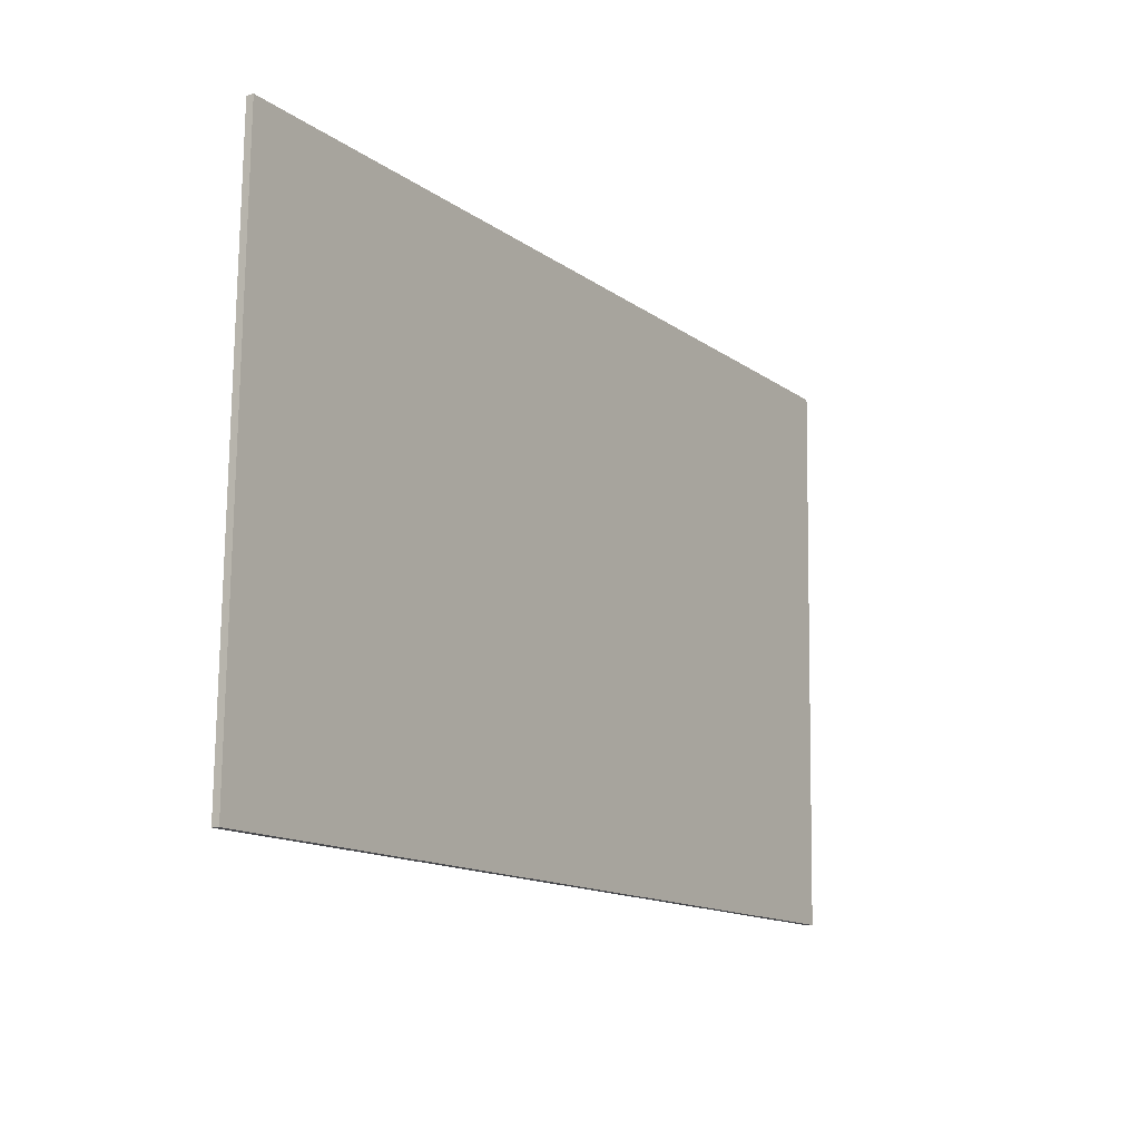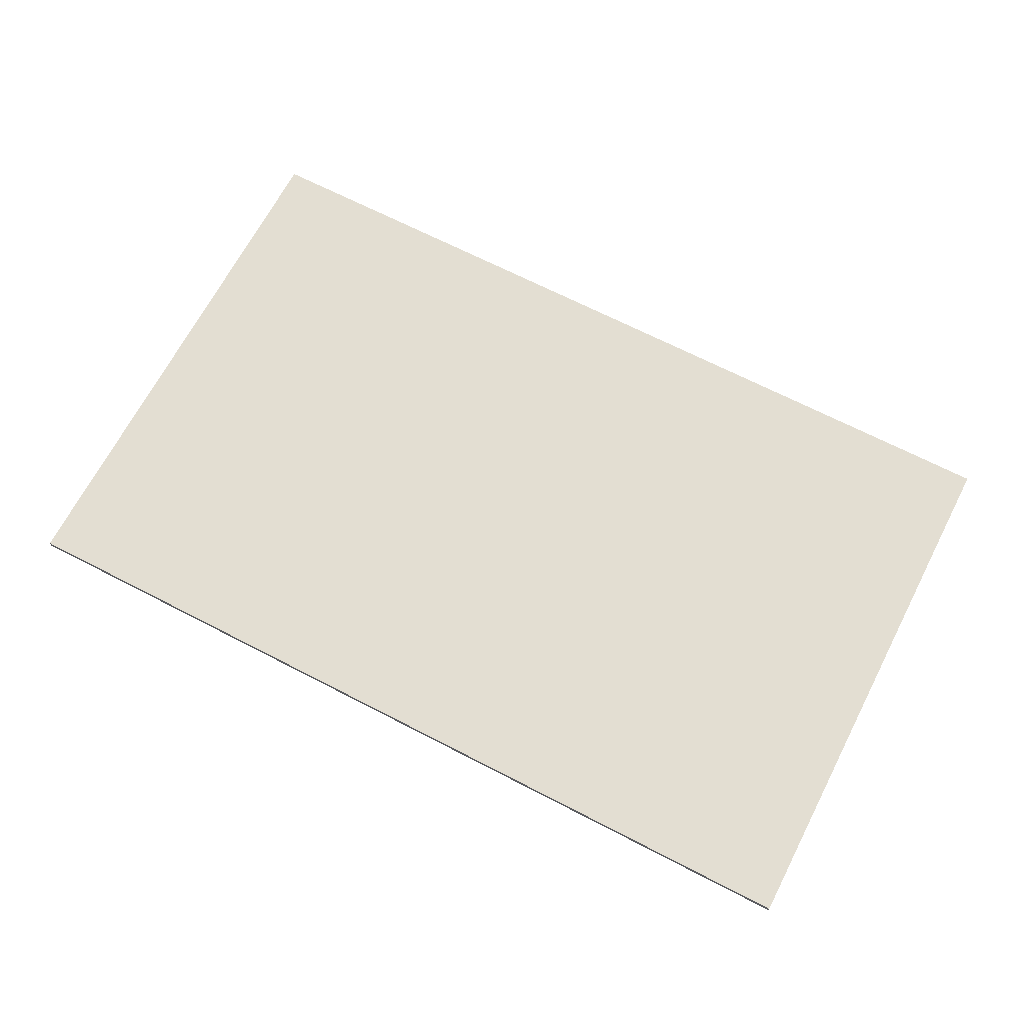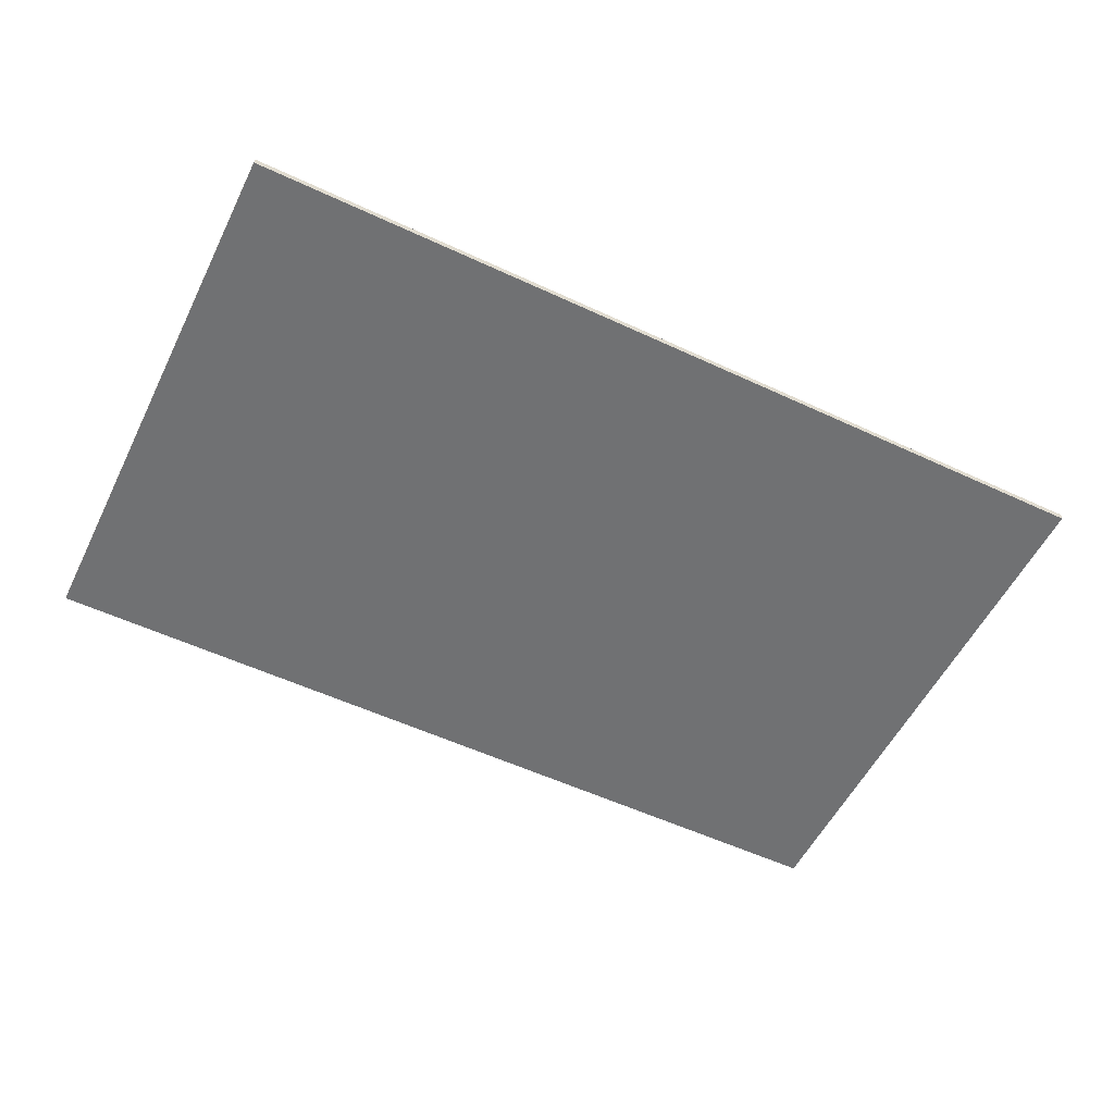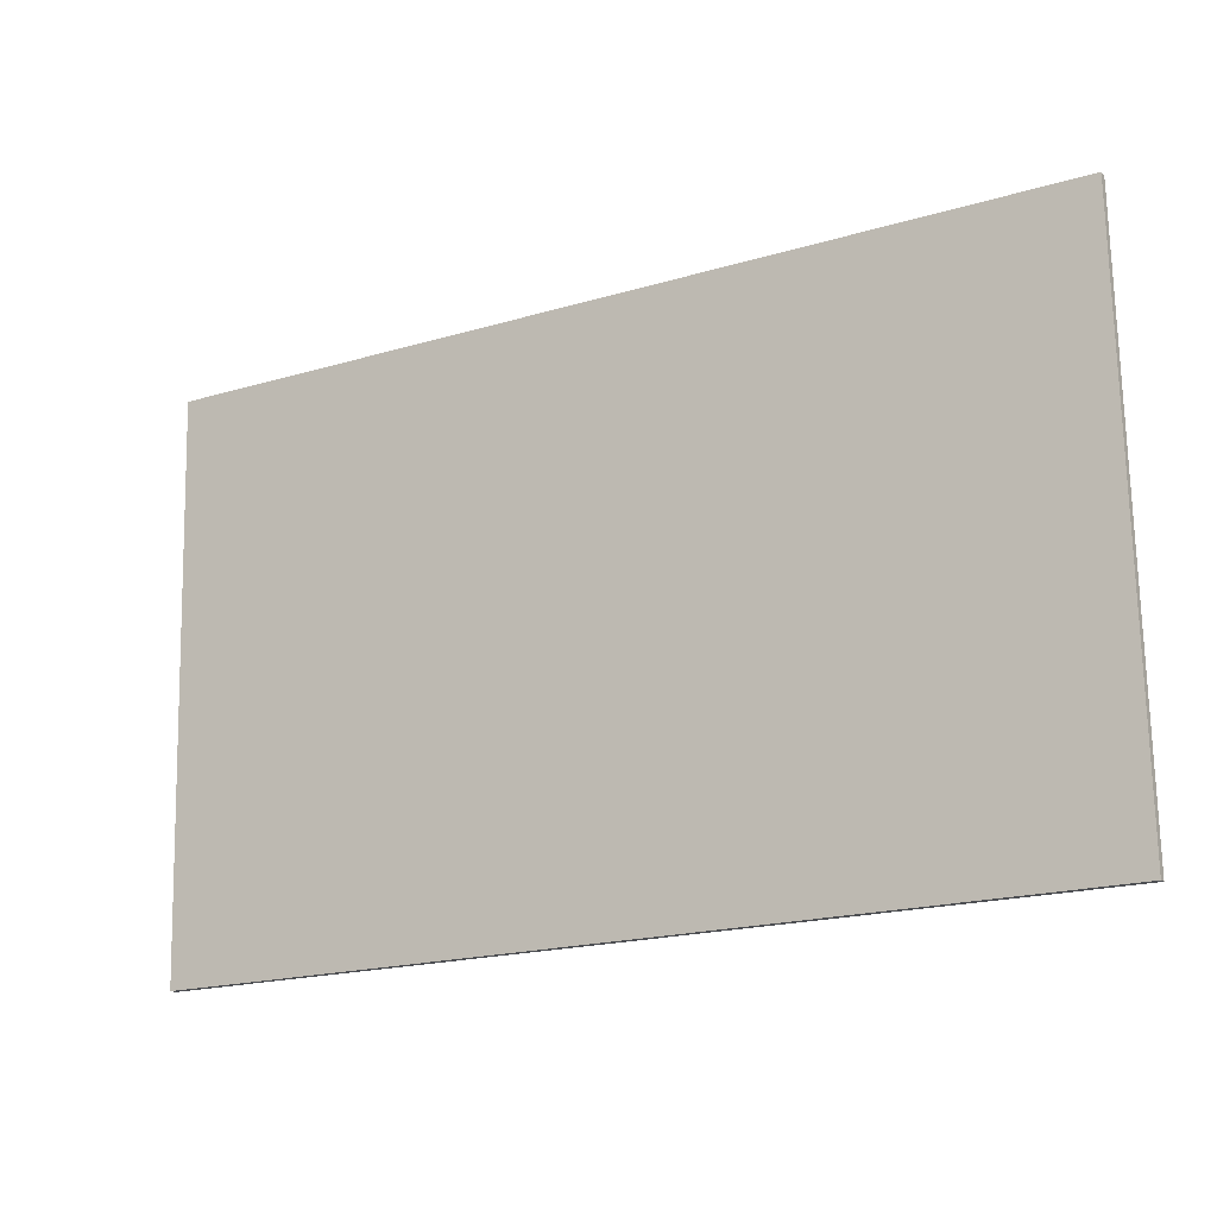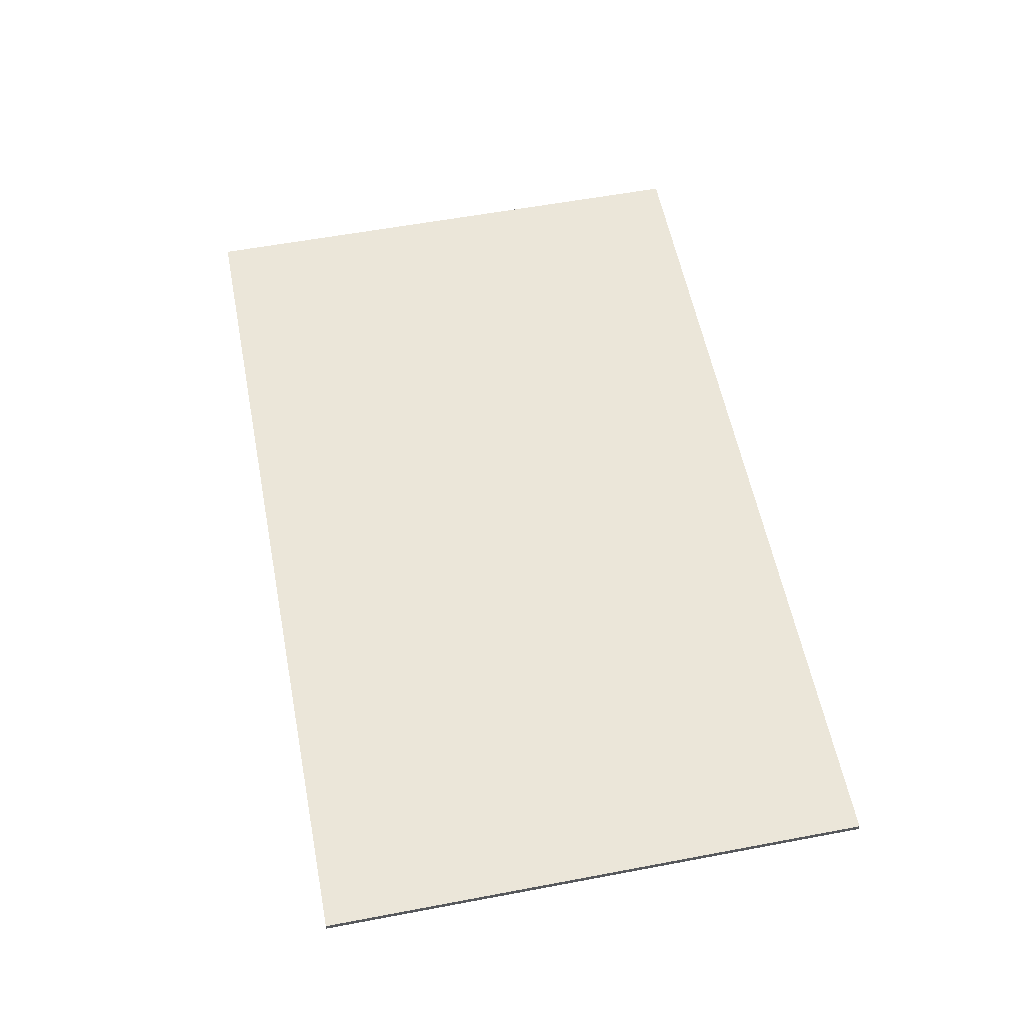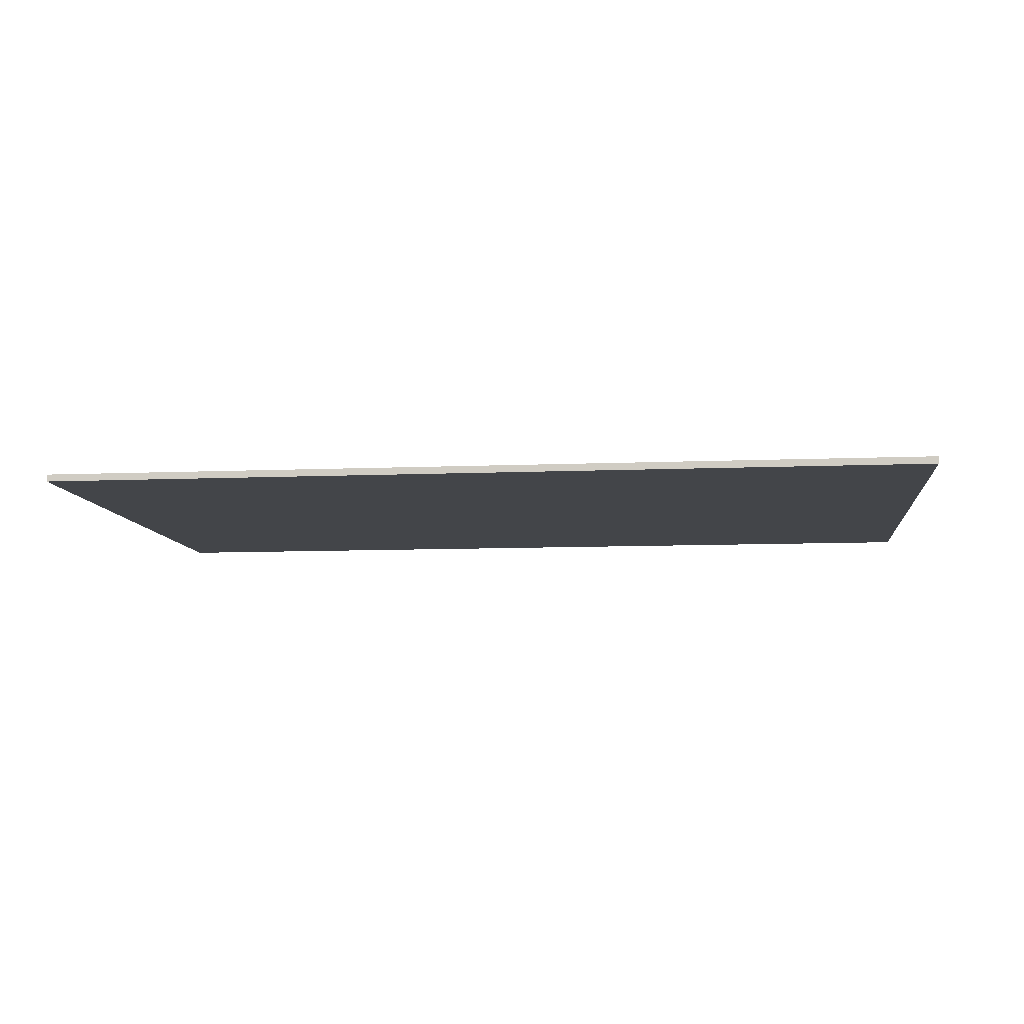
<metadata>
{"format":"obj","ext":"obj","renderer":"f3d","projection":"perspective","resolution":1024,"background":"white","views":[{"elev":-12.2,"azim":123.2,"up":"+Z"},{"elev":67.5,"azim":-153.9,"up":"+Y"},{"elev":-55.1,"azim":152.5,"up":"+Y"},{"elev":-16.1,"azim":29.8,"up":"+Z"},{"elev":57.5,"azim":77.6,"up":"+Y"},{"elev":-8.9,"azim":5.2,"up":"+Y"}]}
</metadata>
<code>
o Rug
g Rug
v 0.034 0.057 -0.012
v -0.02298 0.057 2.469
v 0.034 0.08932 -0.012
v -0.02298 0.08932 2.469
v -0.02298 0.057 2.469
v -4.032 0.057 2.377
v -0.02298 0.08932 2.469
v -4.032 0.08932 2.377
v -4.032 0.057 2.377
v -3.975 0.057 -0.1041
v -4.032 0.08932 2.377
v -3.975 0.08932 -0.1041
v -3.975 0.057 -0.1041
v 0.034 0.057 -0.012
v -3.975 0.08932 -0.1041
v 0.034 0.08932 -0.012
v 0.034 0.08932 -0.012
v -0.02298 0.08932 2.469
v -3.975 0.08932 -0.1041
v -4.032 0.08932 2.377
v -3.975 0.057 -0.1041
v -4.032 0.057 2.377
v 0.034 0.057 -0.012
v -0.02298 0.057 2.469
g Rug
f 3 4 2 1
f 7 8 6 5
f 11 12 10 9
f 15 16 14 13
f 19 20 18 17
f 23 24 22 21

</code>
